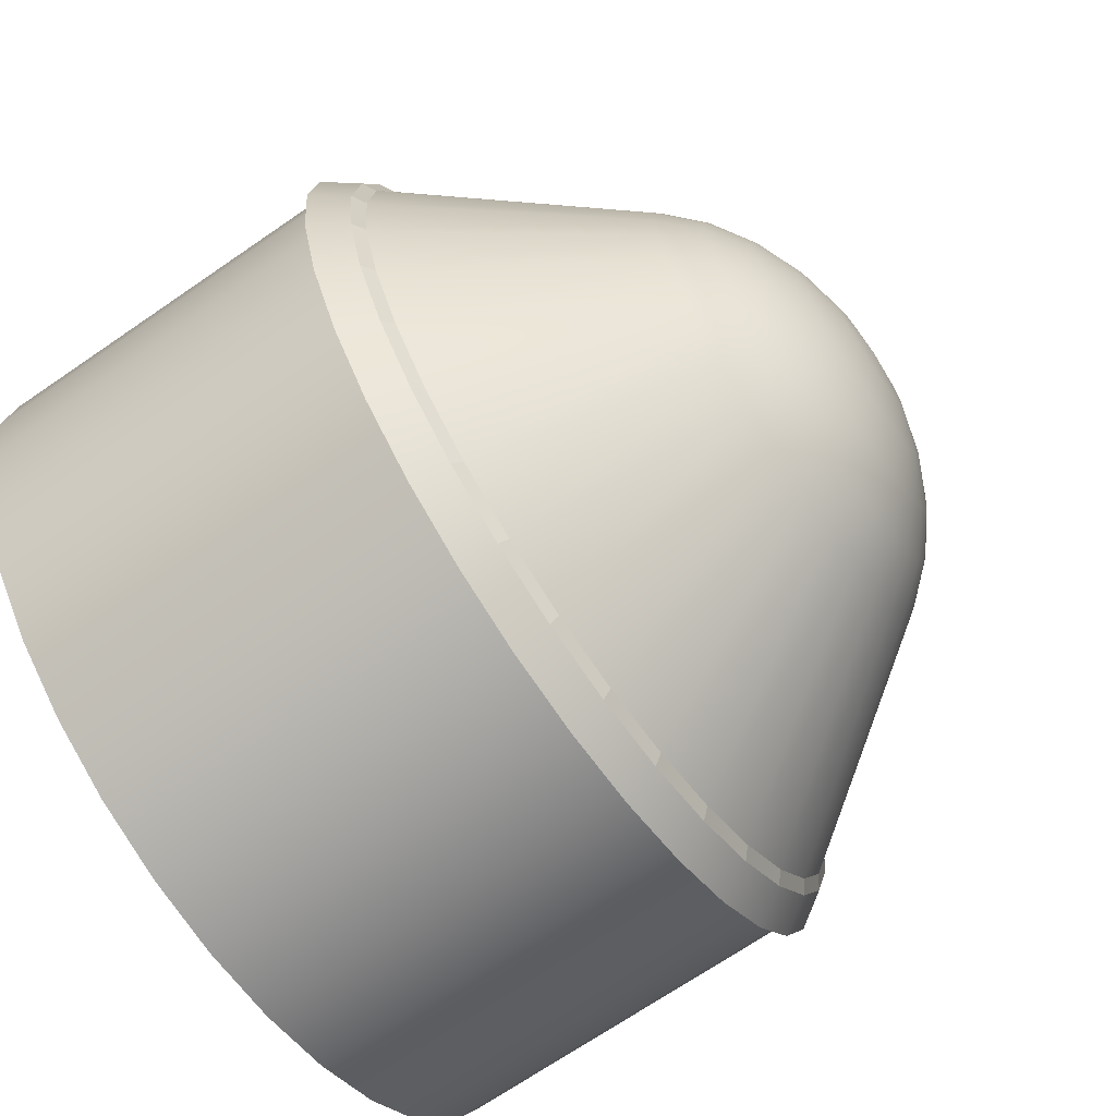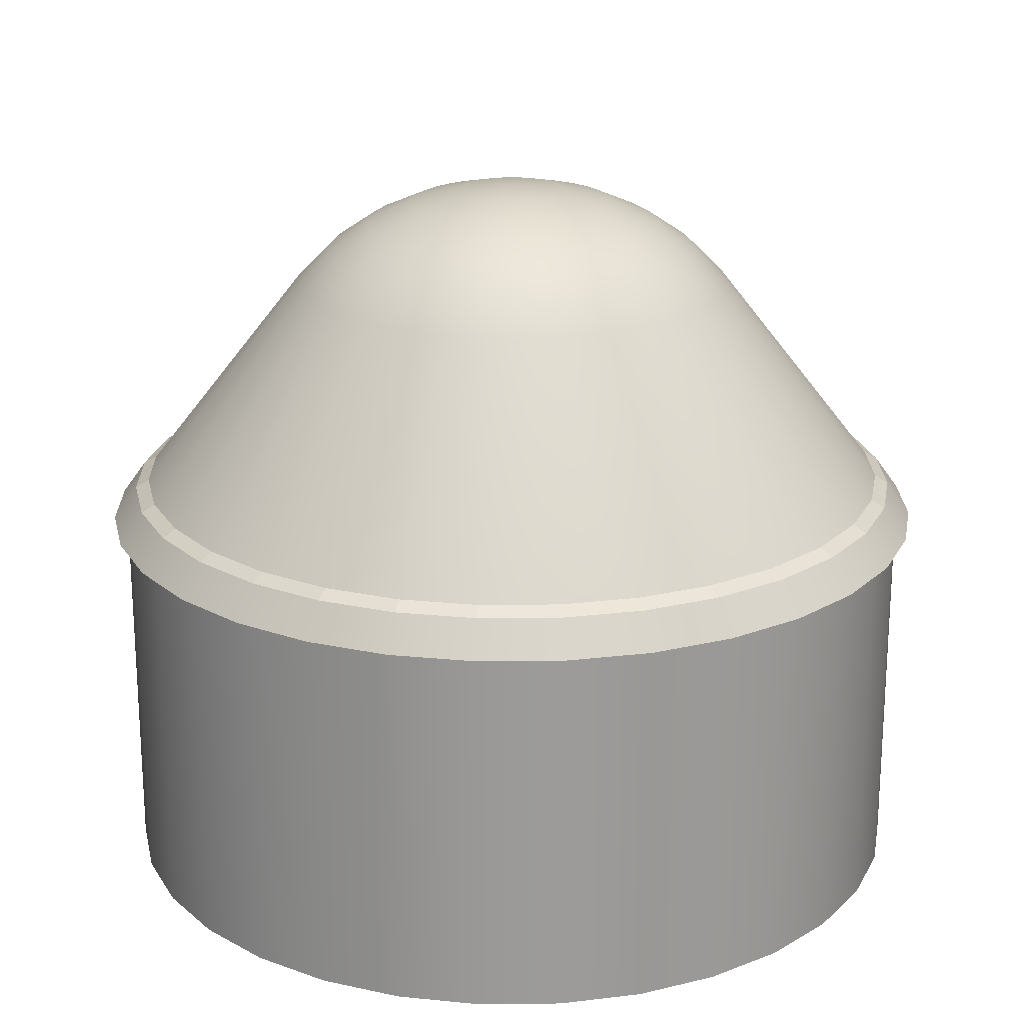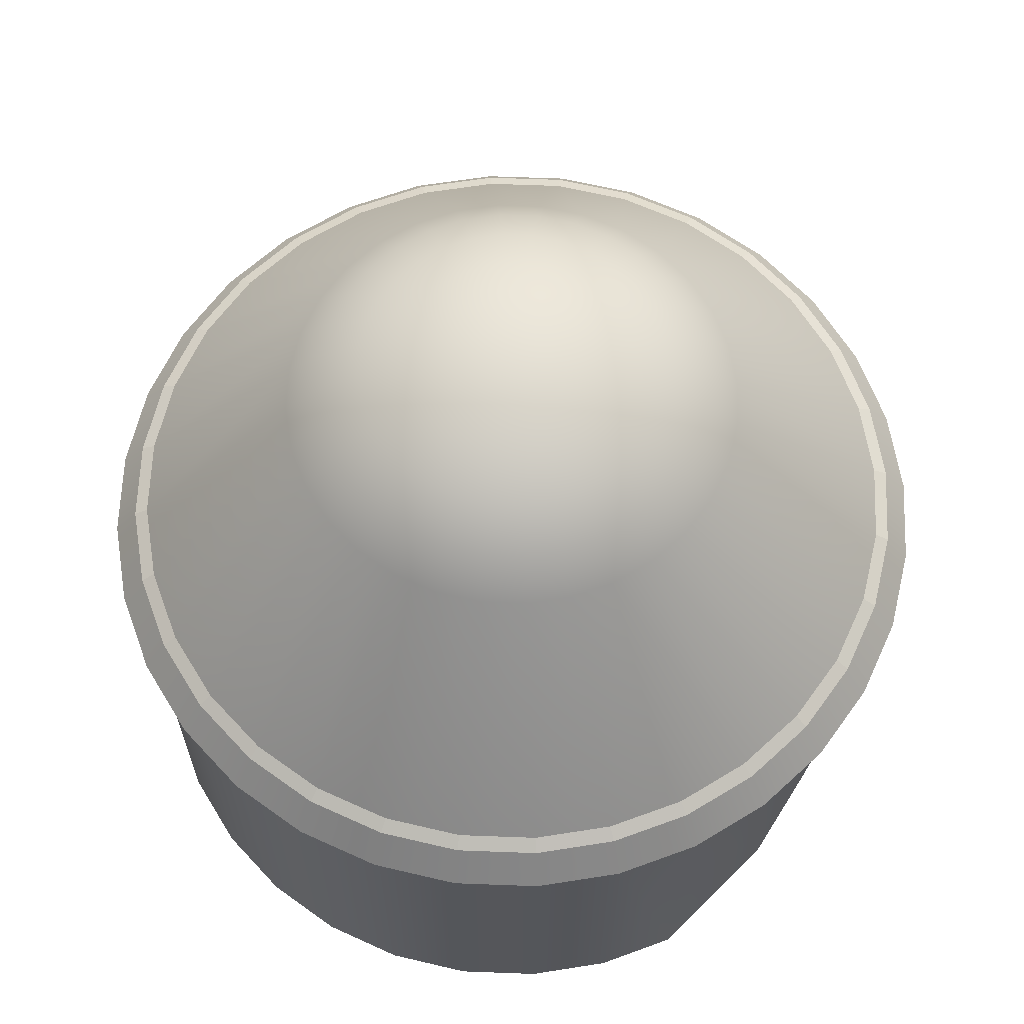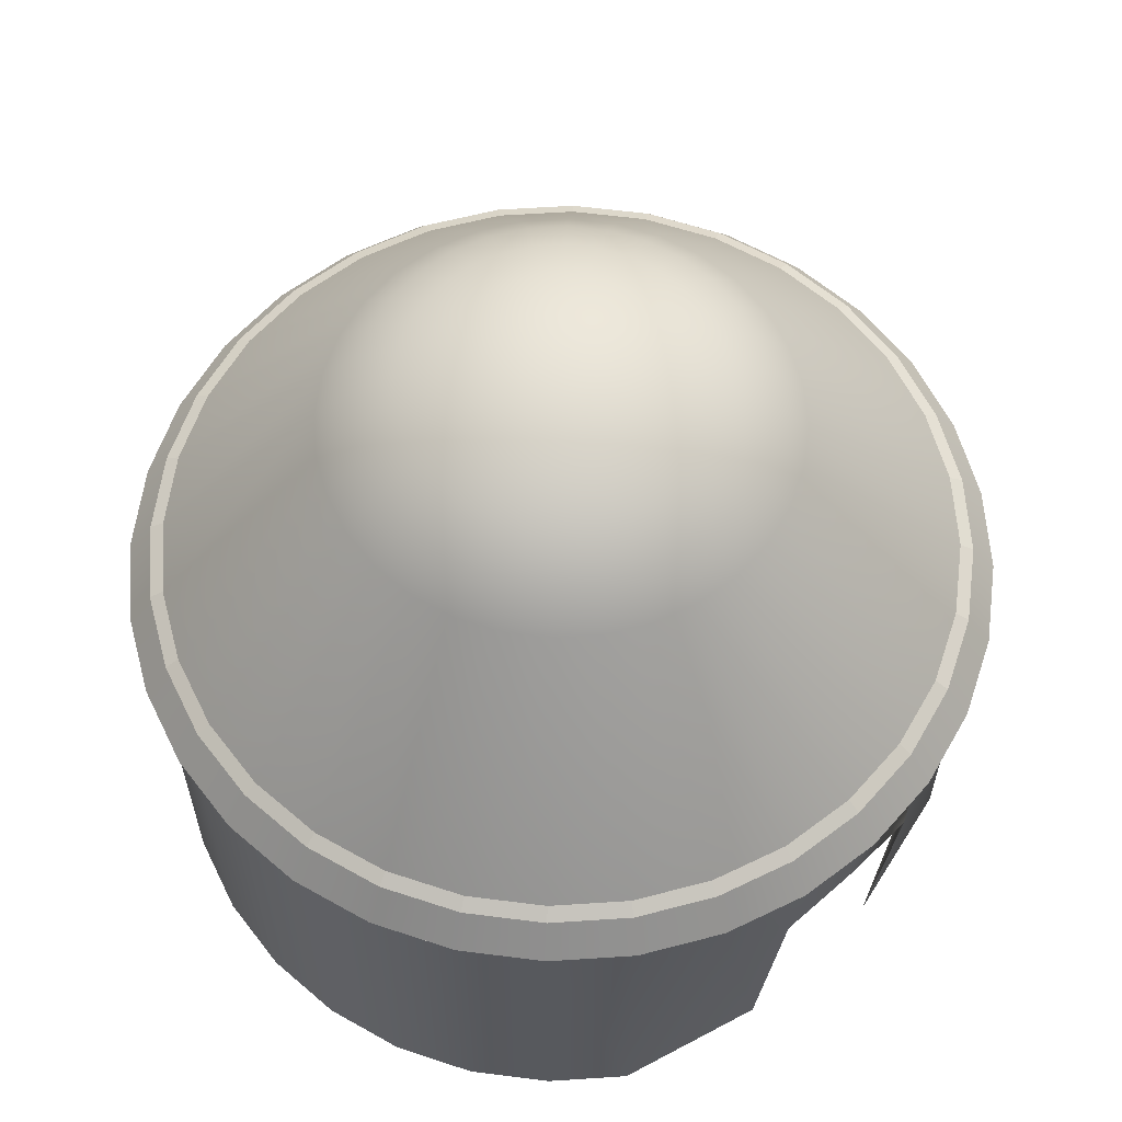
<metadata>
{"format":"obj","ext":"obj","renderer":"f3d","projection":"perspective","resolution":1024,"background":"white","views":[{"elev":-69.3,"azim":124.6,"up":"+Z"},{"elev":20.7,"azim":117.1,"up":"+Y"},{"elev":64.1,"azim":-59.7,"up":"+Y"},{"elev":60.6,"azim":-43.2,"up":"+Y"}]}
</metadata>
<code>
v  -2.912 -1.564 -14.64
v  -2.911 12.27 -14.63
v  -0 12.27 -14.92
v  -0 -1.564 -14.92
v  -5.711 -1.564 -13.79
v  -5.71 12.27 -13.79
v  -8.291 -1.564 -12.41
v  -8.29 12.27 -12.41
v  -10.55 -1.564 -10.55
v  -10.55 12.27 -10.55
v  -12.41 -1.564 -8.291
v  -12.41 12.27 -8.29
v  -13.79 -1.564 -5.711
v  -13.79 12.27 -5.71
v  -14.64 -1.564 -2.912
v  -14.63 12.27 -2.911
v  -14.92 -1.564 0
v  -14.92 12.27 0
v  -14.64 -1.564 2.912
v  -14.63 12.27 2.911
v  -13.79 -1.564 5.711
v  -13.79 12.27 5.71
v  -12.41 -1.564 8.291
v  -12.41 12.27 8.29
v  -10.55 -1.564 10.55
v  -10.55 12.27 10.55
v  -8.291 -1.564 12.41
v  -8.29 12.27 12.41
v  -3.001 -1.564 13.79
v  -5.71 12.27 13.79
v  -2.912 8.051 14.64
v  -2.911 12.27 14.63
v  0 8.051 14.7
v  0 12.27 14.92
v  2.912 8.051 14.64
v  2.911 12.27 14.63
v  2.993 -1.564 13.79
v  5.71 12.27 13.79
v  8.291 -1.564 12.41
v  8.29 12.27 12.41
v  10.55 -1.564 10.55
v  10.55 12.27 10.55
v  12.41 -1.564 8.291
v  12.41 12.27 8.29
v  13.79 -1.564 5.711
v  13.79 12.27 5.71
v  14.64 -1.564 2.912
v  14.63 12.27 2.911
v  14.92 -1.564 -0
v  14.92 12.27 -0
v  14.64 -1.564 -2.912
v  14.63 12.27 -2.911
v  13.79 -1.564 -5.711
v  13.79 12.27 -5.71
v  12.41 -1.564 -8.291
v  12.41 12.27 -8.29
v  10.55 -1.564 -10.55
v  10.55 12.27 -10.55
v  8.291 -1.564 -12.41
v  8.29 12.27 -12.41
v  5.711 -1.564 -13.79
v  5.71 12.27 -13.79
v  2.912 -1.564 -14.64
v  2.911 12.27 -14.63
g Sphere001
f 1 2 3 4
f 5 6 2 1
f 7 8 6 5
f 9 10 8 7
f 11 12 10 9
f 13 14 12 11
f 15 16 14 13
f 17 18 16 15
f 19 20 18 17
f 21 22 20 19
f 23 24 22 21
f 25 26 24 23
f 27 28 26 25
f 29 30 28 27
f 31 32 30 29
f 33 34 32 31
f 35 36 34 33
f 37 38 36 35
f 39 40 38 37
f 41 42 40 39
f 43 44 42 41
f 45 46 44 43
f 47 48 46 45
f 49 50 48 47
f 51 52 50 49
f 53 54 52 51
f 55 56 54 53
f 57 58 56 55
f 59 60 58 57
f 61 62 60 59
f 63 64 62 61
f 4 3 64 63
v  0 24.62 -0
v  -0 24.47 -1.906
v  -0.3718 24.47 -1.869
v  -0.7292 24.47 -1.761
v  -1.059 24.47 -1.585
v  -1.347 24.47 -1.347
v  -1.585 24.47 -1.059
v  -1.761 24.47 -0.7292
v  -1.869 24.47 -0.3718
v  -1.906 24.47 -0
v  -1.869 24.47 0.3718
v  -1.761 24.47 0.7292
v  -1.585 24.47 1.059
v  -1.347 24.47 1.347
v  -1.059 24.47 1.585
v  -0.7292 24.47 1.761
v  -0.3718 24.47 1.869
v  0 24.47 1.906
v  0.3718 24.47 1.869
v  0.7292 24.47 1.761
v  1.059 24.47 1.585
v  1.347 24.47 1.347
v  1.585 24.47 1.059
v  1.761 24.47 0.7292
v  1.869 24.47 0.3718
v  1.906 24.47 -0
v  1.869 24.47 -0.3718
v  1.761 24.47 -0.7292
v  1.585 24.47 -1.059
v  1.347 24.47 -1.347
v  1.059 24.47 -1.585
v  0.7292 24.47 -1.761
v  0.3718 24.47 -1.869
v  -0.7292 24.01 -3.666
v  -0 24.01 -3.738
v  -1.431 24.01 -3.454
v  -2.077 24.01 -3.108
v  -2.643 24.01 -2.643
v  -3.108 24.01 -2.077
v  -3.454 24.01 -1.431
v  -3.666 24.01 -0.7292
v  -3.738 24.01 -0
v  -3.666 24.01 0.7292
v  -3.454 24.01 1.431
v  -3.108 24.01 2.077
v  -2.643 24.01 2.643
v  -2.077 24.01 3.108
v  -1.431 24.01 3.454
v  -0.7292 24.01 3.666
v  0 24.01 3.738
v  0.7292 24.01 3.666
v  1.431 24.01 3.453
v  2.077 24.01 3.108
v  2.643 24.01 2.643
v  3.108 24.01 2.077
v  3.454 24.01 1.431
v  3.666 24.01 0.7292
v  3.738 24.01 -0
v  3.666 24.01 -0.7293
v  3.453 24.01 -1.431
v  3.108 24.01 -2.077
v  2.643 24.01 -2.643
v  2.077 24.01 -3.108
v  1.431 24.01 -3.454
v  0.7292 24.01 -3.666
v  -1.059 23.26 -5.322
v  -0 23.26 -5.427
v  -2.077 23.26 -5.014
v  -3.015 23.26 -4.512
v  -3.837 23.26 -3.837
v  -4.512 23.26 -3.015
v  -5.014 23.26 -2.077
v  -5.322 23.26 -1.059
v  -5.427 23.26 0
v  -5.322 23.26 1.059
v  -5.014 23.26 2.077
v  -4.512 23.26 3.015
v  -3.837 23.26 3.837
v  -3.015 23.26 4.512
v  -2.077 23.26 5.014
v  -1.059 23.26 5.322
v  0 23.26 5.427
v  1.059 23.26 5.322
v  2.077 23.26 5.014
v  3.015 23.26 4.512
v  3.837 23.26 3.837
v  4.512 23.26 3.015
v  5.014 23.26 2.077
v  5.322 23.26 1.059
v  5.427 23.26 -0
v  5.322 23.26 -1.059
v  5.014 23.26 -2.077
v  4.512 23.26 -3.015
v  3.837 23.26 -3.837
v  3.015 23.26 -4.512
v  2.077 23.26 -5.014
v  1.059 23.26 -5.322
v  -1.347 22.25 -6.774
v  -0 22.25 -6.907
v  -2.643 22.25 -6.381
v  -3.837 22.25 -5.743
v  -4.884 22.25 -4.884
v  -5.743 22.25 -3.837
v  -6.381 22.25 -2.643
v  -6.774 22.25 -1.347
v  -6.907 22.25 0
v  -6.774 22.25 1.347
v  -6.381 22.25 2.643
v  -5.743 22.25 3.837
v  -4.884 22.25 4.884
v  -3.837 22.25 5.743
v  -2.643 22.25 6.381
v  -1.347 22.25 6.774
v  0 22.25 6.907
v  1.347 22.25 6.774
v  2.643 22.25 6.381
v  3.837 22.25 5.743
v  4.884 22.25 4.884
v  5.743 22.25 3.837
v  6.381 22.25 2.643
v  6.774 22.25 1.347
v  6.907 22.25 -0
v  6.774 22.25 -1.347
v  6.381 22.25 -2.643
v  5.743 22.25 -3.837
v  4.884 22.25 -4.884
v  3.837 22.25 -5.743
v  2.643 22.25 -6.381
v  1.347 22.25 -6.774
v  -1.585 21.02 -7.966
v  -0 21.02 -8.122
v  -3.108 21.02 -7.503
v  -4.512 21.02 -6.753
v  -5.743 21.02 -5.743
v  -6.753 21.02 -4.512
v  -7.503 21.02 -3.108
v  -7.966 21.02 -1.585
v  -8.122 21.02 0
v  -7.966 21.02 1.585
v  -7.503 21.02 3.108
v  -6.753 21.02 4.512
v  -5.743 21.02 5.743
v  -4.512 21.02 6.753
v  -3.108 21.02 7.503
v  -1.585 21.02 7.966
v  0 21.02 8.122
v  1.585 21.02 7.966
v  3.108 21.02 7.503
v  4.512 21.02 6.753
v  5.743 21.02 5.743
v  6.753 21.02 4.512
v  7.503 21.02 3.108
v  7.966 21.02 1.584
v  8.122 21.02 -0
v  7.966 21.02 -1.585
v  7.503 21.02 -3.108
v  6.753 21.02 -4.512
v  5.743 21.02 -5.743
v  4.512 21.02 -6.753
v  3.108 21.02 -7.503
v  1.584 21.02 -7.966
v  -2.742 13.47 -13.79
v  -0 13.47 -14.05
v  -5.379 13.47 -12.99
v  -7.809 13.47 -11.69
v  -9.938 13.47 -9.938
v  -11.69 13.47 -7.809
v  -12.99 13.47 -5.379
v  -13.79 13.47 -2.742
v  -14.05 13.47 0
v  -13.79 13.47 2.742
v  -12.99 13.47 5.379
v  -11.69 13.47 7.809
v  -9.938 13.47 9.938
v  -7.809 13.47 11.69
v  -5.379 13.47 12.99
v  -2.742 13.47 13.79
v  0 13.47 14.05
v  2.742 13.47 13.79
v  5.379 13.47 12.99
v  7.809 13.47 11.69
v  9.938 13.47 9.938
v  11.69 13.47 7.809
v  12.99 13.47 5.379
v  13.79 13.47 2.742
v  14.05 13.47 -0
v  13.79 13.47 -2.742
v  12.99 13.47 -5.379
v  11.69 13.47 -7.809
v  9.938 13.47 -9.938
v  7.809 13.47 -11.69
v  5.379 13.47 -12.99
v  2.742 13.47 -13.79
v  -3.006 11.99 -15.11
v  -2.837 13.19 -14.26
v  -0 13.19 -14.54
v  -0 11.99 -15.41
v  -5.896 11.99 -14.23
v  -5.565 13.19 -13.43
v  -8.56 11.99 -12.81
v  -8.079 13.19 -12.09
v  -10.89 11.99 -10.89
v  -10.28 13.19 -10.28
v  -12.81 11.99 -8.56
v  -12.09 13.19 -8.079
v  -14.23 11.99 -5.896
v  -13.43 13.19 -5.565
v  -15.11 11.99 -3.006
v  -14.26 13.19 -2.837
v  -15.41 11.99 0
v  -14.54 13.19 0
v  -15.11 11.99 3.006
v  -14.26 13.19 2.837
v  -14.23 11.99 5.896
v  -13.43 13.19 5.565
v  -12.81 11.99 8.56
v  -12.09 13.19 8.079
v  -10.89 11.99 10.89
v  -10.28 13.19 10.28
v  -8.56 11.99 12.81
v  -8.079 13.19 12.09
v  -5.896 11.99 14.23
v  -5.565 13.19 13.43
v  -3.006 11.99 15.11
v  -2.837 13.19 14.26
v  0 11.99 15.41
v  0 13.19 14.54
v  3.006 11.99 15.11
v  2.837 13.19 14.26
v  5.896 11.99 14.23
v  5.565 13.19 13.43
v  8.56 11.99 12.81
v  8.079 13.19 12.09
v  10.89 11.99 10.89
v  10.28 13.19 10.28
v  12.81 11.99 8.56
v  12.09 13.19 8.079
v  14.23 11.99 5.896
v  13.43 13.19 5.565
v  15.11 11.99 3.006
v  14.26 13.19 2.837
v  15.41 11.99 -0
v  14.54 13.19 -0
v  15.11 11.99 -3.006
v  14.26 13.19 -2.837
v  14.23 11.99 -5.896
v  13.43 13.19 -5.565
v  12.81 11.99 -8.56
v  12.09 13.19 -8.079
v  10.89 11.99 -10.89
v  10.28 13.19 -10.28
v  8.56 11.99 -12.81
v  8.079 13.19 -12.09
v  5.896 11.99 -14.23
v  5.565 13.19 -13.43
v  3.006 11.99 -15.11
v  2.837 13.19 -14.26
v  -0 12.27 -14.92
v  -2.911 12.27 -14.63
v  -5.71 12.27 -13.79
v  -8.29 12.27 -12.41
v  -10.55 12.27 -10.55
v  -12.41 12.27 -8.29
v  -13.79 12.27 -5.71
v  -14.63 12.27 -2.911
v  -14.92 12.27 0
v  -14.63 12.27 2.911
v  -13.79 12.27 5.71
v  -12.41 12.27 8.29
v  -10.55 12.27 10.55
v  -8.29 12.27 12.41
v  -5.71 12.27 13.79
v  -2.911 12.27 14.63
v  0 12.27 14.92
v  2.911 12.27 14.63
v  5.71 12.27 13.79
v  8.29 12.27 12.41
v  10.55 12.27 10.55
v  12.41 12.27 8.29
v  13.79 12.27 5.71
v  14.63 12.27 2.911
v  14.92 12.27 -0
v  14.63 12.27 -2.911
v  13.79 12.27 -5.71
v  12.41 12.27 -8.29
v  10.55 12.27 -10.55
v  8.29 12.27 -12.41
v  5.71 12.27 -13.79
v  2.911 12.27 -14.63
g Sphere002
f 65 66 67
f 65 67 68
f 65 68 69
f 65 69 70
f 65 70 71
f 65 71 72
f 65 72 73
f 65 73 74
f 65 74 75
f 65 75 76
f 65 76 77
f 65 77 78
f 65 78 79
f 65 79 80
f 65 80 81
f 65 81 82
f 65 82 83
f 65 83 84
f 65 84 85
f 65 85 86
f 65 86 87
f 65 87 88
f 65 88 89
f 65 89 90
f 65 90 91
f 65 91 92
f 65 92 93
f 65 93 94
f 65 94 95
f 65 95 96
f 65 96 97
f 65 97 66
f 98 67 66 99
f 100 68 67 98
f 101 69 68 100
f 102 70 69 101
f 103 71 70 102
f 104 72 71 103
f 105 73 72 104
f 106 74 73 105
f 107 75 74 106
f 108 76 75 107
f 109 77 76 108
f 110 78 77 109
f 111 79 78 110
f 112 80 79 111
f 113 81 80 112
f 114 82 81 113
f 115 83 82 114
f 116 84 83 115
f 117 85 84 116
f 118 86 85 117
f 119 87 86 118
f 120 88 87 119
f 121 89 88 120
f 122 90 89 121
f 123 91 90 122
f 124 92 91 123
f 125 93 92 124
f 126 94 93 125
f 127 95 94 126
f 128 96 95 127
f 129 97 96 128
f 99 66 97 129
f 130 98 99 131
f 132 100 98 130
f 133 101 100 132
f 134 102 101 133
f 135 103 102 134
f 136 104 103 135
f 137 105 104 136
f 138 106 105 137
f 139 107 106 138
f 140 108 107 139
f 141 109 108 140
f 142 110 109 141
f 143 111 110 142
f 144 112 111 143
f 145 113 112 144
f 146 114 113 145
f 147 115 114 146
f 148 116 115 147
f 149 117 116 148
f 150 118 117 149
f 151 119 118 150
f 152 120 119 151
f 153 121 120 152
f 154 122 121 153
f 155 123 122 154
f 156 124 123 155
f 157 125 124 156
f 158 126 125 157
f 159 127 126 158
f 160 128 127 159
f 161 129 128 160
f 131 99 129 161
f 162 130 131 163
f 164 132 130 162
f 165 133 132 164
f 166 134 133 165
f 167 135 134 166
f 168 136 135 167
f 169 137 136 168
f 170 138 137 169
f 171 139 138 170
f 172 140 139 171
f 173 141 140 172
f 174 142 141 173
f 175 143 142 174
f 176 144 143 175
f 177 145 144 176
f 178 146 145 177
f 179 147 146 178
f 180 148 147 179
f 181 149 148 180
f 182 150 149 181
f 183 151 150 182
f 184 152 151 183
f 185 153 152 184
f 186 154 153 185
f 187 155 154 186
f 188 156 155 187
f 189 157 156 188
f 190 158 157 189
f 191 159 158 190
f 192 160 159 191
f 193 161 160 192
f 163 131 161 193
f 194 162 163 195
f 196 164 162 194
f 197 165 164 196
f 198 166 165 197
f 199 167 166 198
f 200 168 167 199
f 201 169 168 200
f 202 170 169 201
f 203 171 170 202
f 204 172 171 203
f 205 173 172 204
f 206 174 173 205
f 207 175 174 206
f 208 176 175 207
f 209 177 176 208
f 210 178 177 209
f 211 179 178 210
f 212 180 179 211
f 213 181 180 212
f 214 182 181 213
f 215 183 182 214
f 216 184 183 215
f 217 185 184 216
f 218 186 185 217
f 219 187 186 218
f 220 188 187 219
f 221 189 188 220
f 222 190 189 221
f 223 191 190 222
f 224 192 191 223
f 225 193 192 224
f 195 163 193 225
f 226 194 195 227
f 228 196 194 226
f 229 197 196 228
f 230 198 197 229
f 231 199 198 230
f 232 200 199 231
f 233 201 200 232
f 234 202 201 233
f 235 203 202 234
f 236 204 203 235
f 237 205 204 236
f 238 206 205 237
f 239 207 206 238
f 240 208 207 239
f 241 209 208 240
f 242 210 209 241
f 243 211 210 242
f 244 212 211 243
f 245 213 212 244
f 246 214 213 245
f 247 215 214 246
f 248 216 215 247
f 249 217 216 248
f 250 218 217 249
f 251 219 218 250
f 252 220 219 251
f 253 221 220 252
f 254 222 221 253
f 255 223 222 254
f 256 224 223 255
f 257 225 224 256
f 227 195 225 257
f 258 259 260 261
f 262 263 259 258
f 264 265 263 262
f 266 267 265 264
f 268 269 267 266
f 270 271 269 268
f 272 273 271 270
f 274 275 273 272
f 276 277 275 274
f 278 279 277 276
f 280 281 279 278
f 282 283 281 280
f 284 285 283 282
f 286 287 285 284
f 288 289 287 286
f 290 291 289 288
f 292 293 291 290
f 294 295 293 292
f 296 297 295 294
f 298 299 297 296
f 300 301 299 298
f 302 303 301 300
f 304 305 303 302
f 306 307 305 304
f 308 309 307 306
f 310 311 309 308
f 312 313 311 310
f 314 315 313 312
f 316 317 315 314
f 318 319 317 316
f 320 321 319 318
f 261 260 321 320
f 260 259 226 227
f 259 263 228 226
f 263 265 229 228
f 265 267 230 229
f 267 269 231 230
f 269 271 232 231
f 271 273 233 232
f 273 275 234 233
f 275 277 235 234
f 277 279 236 235
f 279 281 237 236
f 281 283 238 237
f 283 285 239 238
f 285 287 240 239
f 287 289 241 240
f 289 291 242 241
f 291 293 243 242
f 293 295 244 243
f 295 297 245 244
f 297 299 246 245
f 299 301 247 246
f 301 303 248 247
f 303 305 249 248
f 305 307 250 249
f 307 309 251 250
f 309 311 252 251
f 311 313 253 252
f 313 315 254 253
f 315 317 255 254
f 317 319 256 255
f 319 321 257 256
f 321 260 227 257
f 258 261 322 323
f 262 258 323 324
f 264 262 324 325
f 266 264 325 326
f 268 266 326 327
f 270 268 327 328
f 272 270 328 329
f 274 272 329 330
f 276 274 330 331
f 278 276 331 332
f 280 278 332 333
f 282 280 333 334
f 284 282 334 335
f 286 284 335 336
f 288 286 336 337
f 290 288 337 338
f 292 290 338 339
f 294 292 339 340
f 296 294 340 341
f 298 296 341 342
f 300 298 342 343
f 302 300 343 344
f 304 302 344 345
f 306 304 345 346
f 308 306 346 347
f 310 308 347 348
f 312 310 348 349
f 314 312 349 350
f 316 314 350 351
f 318 316 351 352
f 320 318 352 353
f 261 320 353 322

</code>
